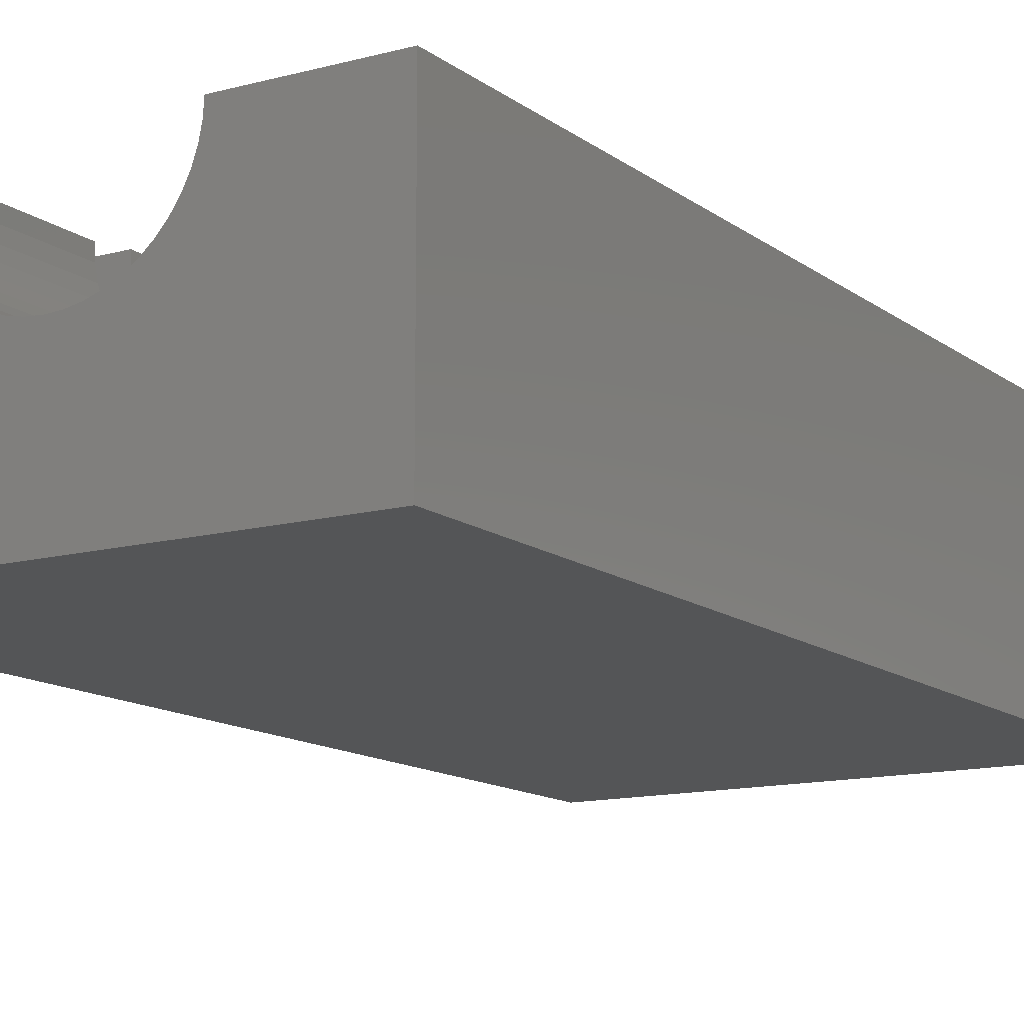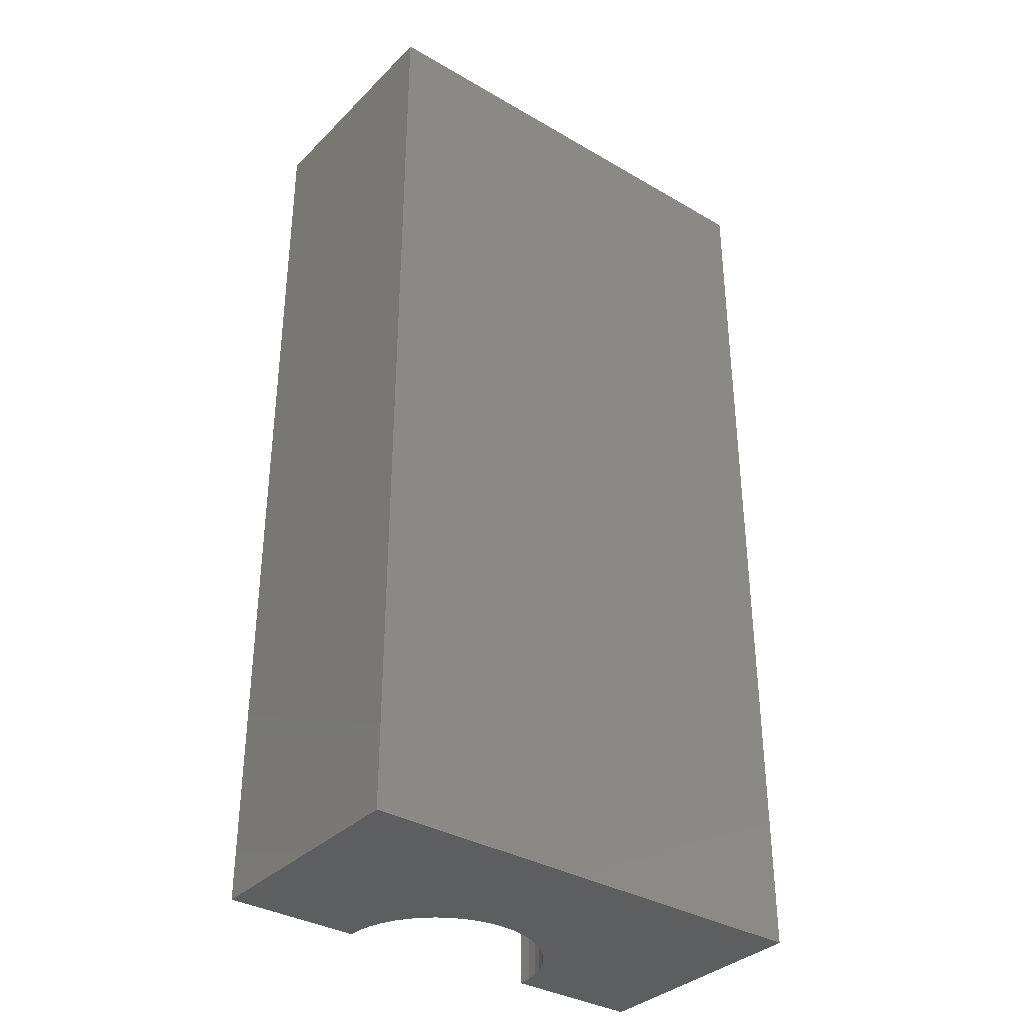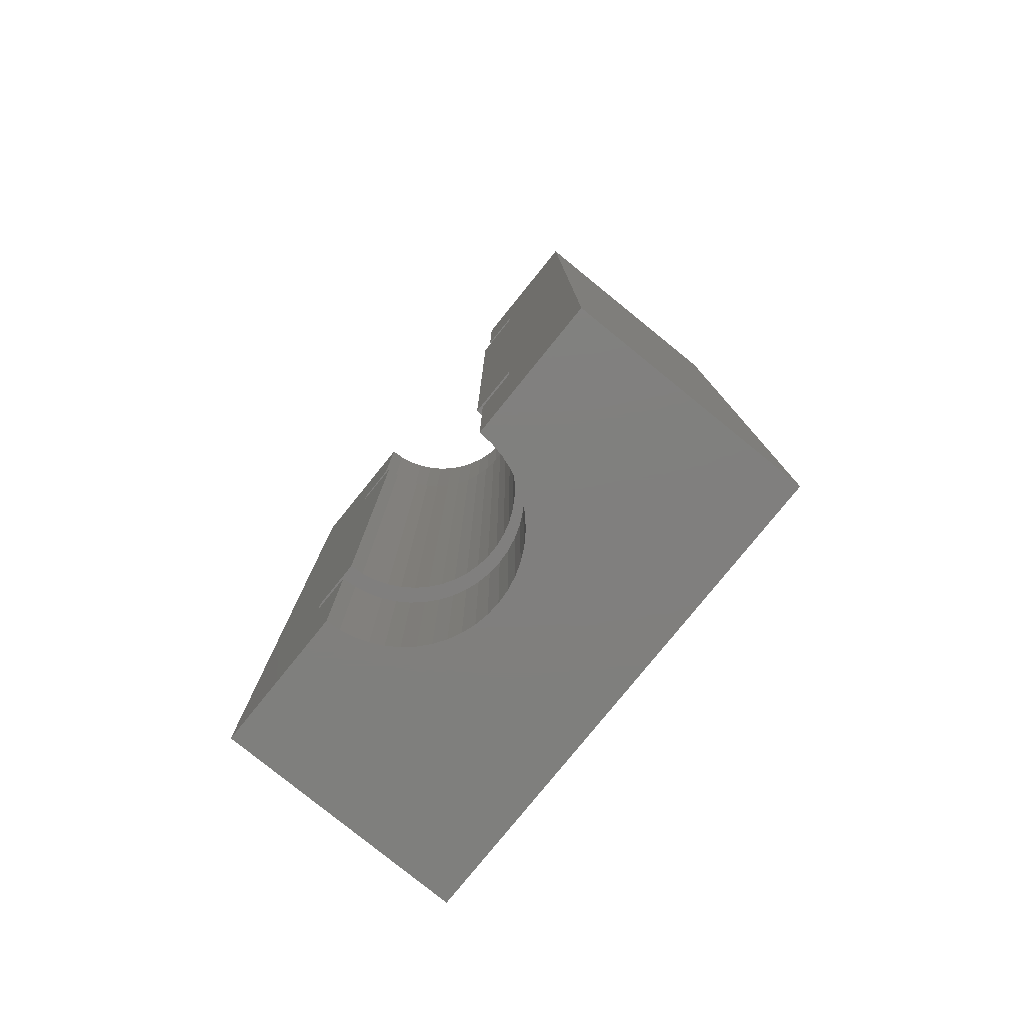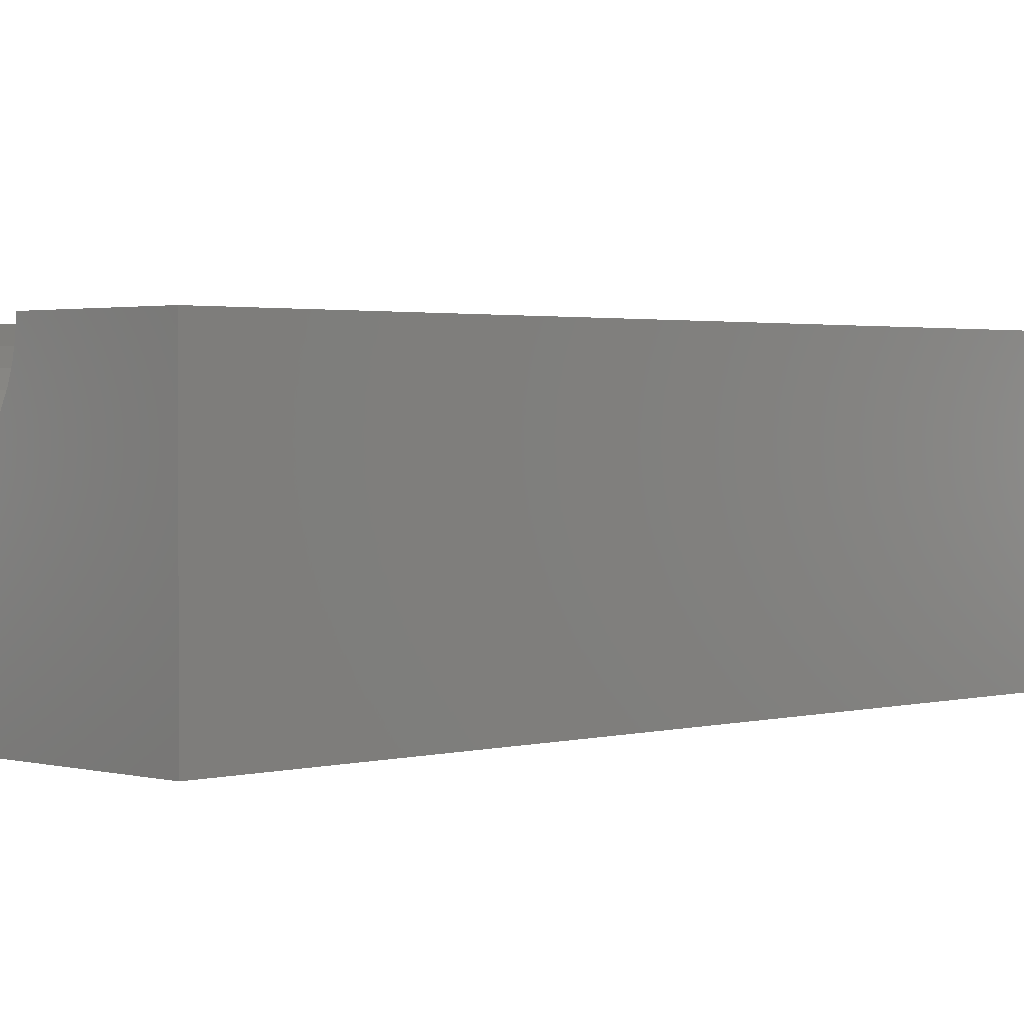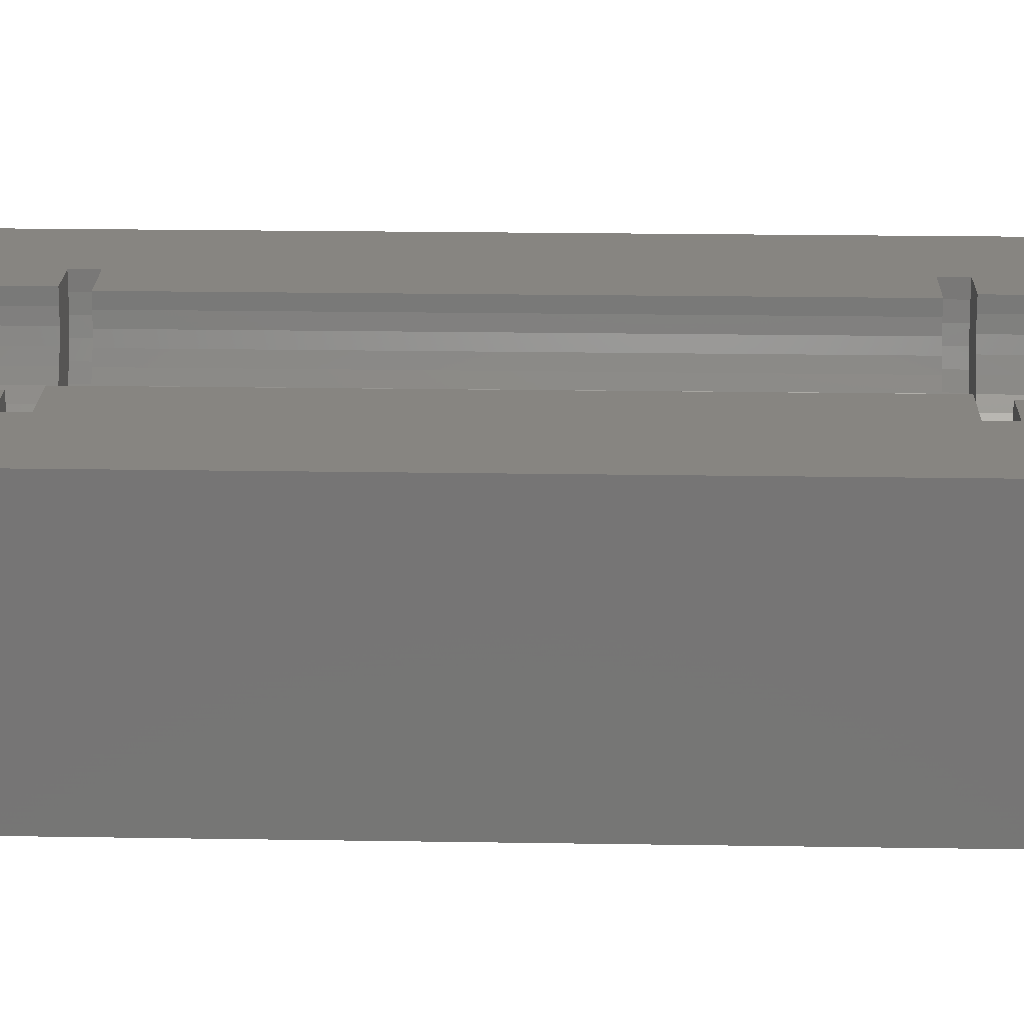
<metadata>
{"format":"stl","ext":"stl","renderer":"f3d","projection":"perspective","resolution":1024,"background":"white","views":[{"elev":-13.0,"azim":31.7,"up":"+Z"},{"elev":-34.9,"azim":142.2,"up":"+Y"},{"elev":-79.5,"azim":51.0,"up":"+Y"},{"elev":1.8,"azim":44.8,"up":"+Z"},{"elev":21.8,"azim":91.6,"up":"+Z"}]}
</metadata>
<code>
# stl→obj: 272 verts, 540 faces
v -3.741 -8 5.309
v -4.243 -8 5.757
v -2.73 -8 7.077
v -5.663 -8 8.018
v -3.852 -8 8.921
v -3.669 -8 8.406
v 5.962 -8 9.328
v 3.963 -8 9.455
v 4 -8 10
v 5.85 -8 8.665
v 3.852 -8 8.921
v 5.663 -8 8.018
v 5.406 -8 7.397
v 3.669 -8 8.406
v -0.6718 -8 4.038
v -1.335 -8 4.15
v -0.8138 -8 6.084
v -1.982 -8 4.337
v -1.34 -8 6.231
v -3.192 -8 4.92
v -2.307 -8 6.732
v -1.84 -8 6.448
v -5.08 -8 6.808
v -3.418 -8 7.922
v -3.103 -8 7.476
v -5.406 -8 7.397
v -5.85 -8 8.665
v -5.962 -8 9.328
v -3.963 -8 9.455
v 5.08 -8 6.808
v 3.418 -8 7.922
v 4.691 -8 6.259
v 3.103 -8 7.476
v 2.603 -8 4.594
v 1.982 -8 4.337
v 1.34 -8 6.231
v 1.335 -8 4.15
v 0.8138 -8 6.084
v -2.603 -8 4.594
v -4.691 -8 6.259
v 3.741 -8 5.309
v 2.307 -8 6.732
v 2.73 -8 7.077
v 0.6718 -8 4.038
v 0.273 -8 6.009
v 7.348e-16 -8 4
v -0.273 -8 6.009
v -6 -8 10
v -4 -8 10
v 4.243 -8 5.757
v 3.192 -8 4.92
v 1.84 -8 6.448
v 6 -8 10
v -5.962 -7 9.328
v -6 -7 10
v -5.85 -7 8.665
v -5.663 -7 8.018
v -5.406 -7 7.397
v -5.08 -7 6.808
v -4.691 -7 6.259
v -4.243 -7 5.757
v -3.741 -7 5.309
v -3.192 -7 4.92
v -2.603 -7 4.594
v -1.982 -7 4.337
v -1.335 -7 4.15
v -0.6718 -7 4.038
v 7.348e-16 -7 4
v 0.6718 -7 4.038
v 1.335 -7 4.15
v 1.982 -7 4.337
v 2.603 -7 4.594
v 3.192 -7 4.92
v 3.741 -7 5.309
v 4.243 -7 5.757
v 4.691 -7 6.259
v 5.08 -7 6.808
v 5.406 -7 7.397
v 5.663 -7 8.018
v 5.85 -7 8.665
v 5.962 -7 9.328
v 6 -7 10
v -3.789 -7 7.812
v -3.471 -7 7.337
v 2.188 -7 6.211
v 4.226 -7 8.868
v -4.042 -7 8.326
v -4.226 -7 8.868
v -3.094 -7 6.906
v -1.674 -7 5.958
v -2.188 -7 6.211
v 1.132 -7 5.774
v 0.5711 -7 5.662
v 1.674 -7 5.958
v 2.663 -7 6.529
v 3.094 -7 6.906
v 3.471 -7 7.337
v 4.042 -7 8.326
v 3.789 -7 7.812
v -4.338 -7 9.429
v -4.375 -7 10
v -1.132 -7 5.774
v 5.358e-16 -7 5.625
v -2.663 -7 6.529
v -0.5711 -7 5.662
v 4.338 -7 9.429
v 4.375 -7 10
v -4.338 -1.735e-15 9.429
v -4.375 -0 10
v -4.226 -1.735e-15 8.868
v -4.042 -1.735e-15 8.326
v -3.789 -1.735e-15 7.812
v -3.471 -1.735e-15 7.337
v -3.094 -1.735e-15 6.906
v -2.663 -1.735e-15 6.529
v -2.188 -1.735e-15 6.211
v -1.674 -1.735e-15 5.958
v -1.132 -1.735e-15 5.774
v -0.5711 -1.735e-15 5.662
v 5.358e-16 -1.735e-15 5.625
v 0.5711 -1.735e-15 5.662
v 1.132 -1.735e-15 5.774
v 1.674 -1.735e-15 5.958
v 2.188 -1.735e-15 6.211
v 2.663 -1.735e-15 6.529
v 3.094 -1.735e-15 6.906
v 3.471 -1.735e-15 7.337
v 3.789 -1.735e-15 7.812
v 4.042 -1.735e-15 8.326
v 4.226 -1.735e-15 8.868
v 4.338 -1.735e-15 9.429
v 4.375 0 10
v -4 -32 10
v -3.963 -32 9.455
v -3.852 -32 8.921
v -3.669 -32 8.406
v -3.418 -32 7.922
v -3.103 -32 7.476
v -2.73 -32 7.077
v -2.307 -32 6.732
v -1.84 -32 6.448
v -1.34 -32 6.231
v -0.8138 -32 6.084
v -0.273 -32 6.009
v 0.273 -32 6.009
v 0.8138 -32 6.084
v 1.34 -32 6.231
v 1.84 -32 6.448
v 2.307 -32 6.732
v 2.73 -32 7.077
v 3.103 -32 7.476
v 3.418 -32 7.922
v 3.669 -32 8.406
v 3.852 -32 8.921
v 3.963 -32 9.455
v 4 -32 10
v -5.663 -32 8.018
v -5.406 -32 7.397
v -5.85 -32 8.665
v -5.962 -32 9.328
v -3.741 -32 5.309
v -5.08 -32 6.808
v -4.243 -32 5.757
v -4.691 -32 6.259
v -3.192 -32 4.92
v -2.603 -32 4.594
v 1.335 -32 4.15
v 1.982 -32 4.337
v 2.603 -32 4.594
v 3.741 -32 5.309
v 4.243 -32 5.757
v 5.08 -32 6.808
v 5.406 -32 7.397
v 5.663 -32 8.018
v -1.982 -32 4.337
v -1.335 -32 4.15
v -0.6718 -32 4.038
v -1.036e-15 -32 4
v 0.6718 -32 4.038
v 3.192 -32 4.92
v 5.85 -32 8.665
v 5.962 -32 9.328
v 6 -32 10
v 4.691 -32 6.259
v -6 -32 10
v 5.962 -33 9.328
v 6 -33 10
v 5.85 -33 8.665
v 5.663 -33 8.018
v 5.406 -33 7.397
v 5.08 -33 6.808
v 4.691 -33 6.259
v 4.243 -33 5.757
v 3.741 -33 5.309
v 3.192 -33 4.92
v 2.603 -33 4.594
v 1.982 -33 4.337
v 1.335 -33 4.15
v 0.6718 -33 4.038
v -1.036e-15 -33 4
v -0.6718 -33 4.038
v -1.335 -33 4.15
v -1.982 -33 4.337
v -2.603 -33 4.594
v -3.192 -33 4.92
v -3.741 -33 5.309
v -4.243 -33 5.757
v -4.691 -33 6.259
v -5.08 -33 6.808
v -5.406 -33 7.397
v -5.663 -33 8.018
v -5.85 -33 8.665
v -5.962 -33 9.328
v -6 -33 10
v 4.226 -33 8.868
v 4.338 -33 9.429
v 4.042 -33 8.326
v 3.789 -33 7.812
v 1.674 -33 5.958
v 2.188 -33 6.211
v 3.094 -33 6.906
v 2.663 -33 6.529
v 1.132 -33 5.774
v -1.674 -33 5.958
v -1.132 -33 5.774
v 3.471 -33 7.337
v 0.5711 -33 5.662
v 1.82e-15 -33 5.625
v -0.5711 -33 5.662
v -2.188 -33 6.211
v -2.663 -33 6.529
v -3.094 -33 6.906
v -3.471 -33 7.337
v -4.226 -33 8.868
v -3.789 -33 7.812
v -4.042 -33 8.326
v -4.338 -33 9.429
v -4.375 -33 10
v 4.375 -33 10
v 4.338 -40 9.429
v 4.375 -40 10
v 4.226 -40 8.868
v 4.042 -40 8.326
v 3.789 -40 7.812
v 3.471 -40 7.337
v 3.094 -40 6.906
v 2.663 -40 6.529
v 2.188 -40 6.211
v 1.674 -40 5.958
v 1.132 -40 5.774
v 0.5711 -40 5.662
v 1.82e-15 -40 5.625
v -0.5711 -40 5.662
v -1.132 -40 5.774
v -1.674 -40 5.958
v -2.188 -40 6.211
v -2.663 -40 6.529
v -3.094 -40 6.906
v -3.471 -40 7.337
v -3.789 -40 7.812
v -4.042 -40 8.326
v -4.226 -40 8.868
v -4.338 -40 9.429
v -4.375 -40 10
v -10 -0 10
v -10 -40 10
v 10 -40 10
v 10 0 10
v -10 -40 0
v 10 -40 0
v 10 0 0
v -10 0 0
f 1 2 3
f 4 5 6
f 7 8 9
f 10 11 8
f 12 13 14
f 15 16 17
f 16 18 19
f 20 21 22
f 21 20 1
f 23 24 25
f 26 6 24
f 6 26 4
f 27 28 29
f 8 7 10
f 11 10 12
f 13 30 31
f 30 32 33
f 34 35 36
f 37 38 36
f 19 17 16
f 39 22 19
f 3 21 1
f 2 40 25
f 24 23 26
f 29 5 27
f 14 11 12
f 33 31 30
f 41 42 43
f 36 35 37
f 44 45 38
f 46 47 45
f 19 18 39
f 25 3 2
f 4 27 5
f 28 48 49
f 31 14 13
f 50 43 33
f 43 50 41
f 51 34 52
f 38 37 44
f 45 44 46
f 22 39 20
f 49 29 28
f 33 32 50
f 52 42 51
f 46 15 47
f 25 40 23
f 41 51 42
f 17 47 15
f 36 52 34
f 9 53 7
f 54 55 48
f 56 54 28
f 57 56 27
f 58 57 4
f 59 58 26
f 60 59 23
f 61 60 40
f 62 61 2
f 63 62 1
f 64 63 20
f 65 64 39
f 66 65 18
f 67 66 16
f 68 67 15
f 69 68 46
f 70 69 44
f 71 70 37
f 72 71 35
f 73 72 34
f 74 73 51
f 75 74 41
f 76 75 50
f 77 76 32
f 78 77 30
f 79 78 13
f 80 79 12
f 81 80 10
f 82 81 7
f 7 53 82
f 10 7 81
f 12 10 80
f 13 12 79
f 30 13 78
f 32 30 77
f 50 32 76
f 41 50 75
f 51 41 74
f 34 51 73
f 35 34 72
f 37 35 71
f 44 37 70
f 46 44 69
f 15 46 68
f 16 15 67
f 18 16 66
f 39 18 65
f 20 39 64
f 1 20 63
f 2 1 62
f 40 2 61
f 23 40 60
f 26 23 59
f 4 26 58
f 27 4 57
f 28 27 56
f 48 28 54
f 58 59 83
f 59 60 84
f 72 73 85
f 79 80 86
f 57 87 88
f 84 83 59
f 60 61 89
f 64 90 91
f 70 92 93
f 71 94 92
f 94 71 72
f 73 74 95
f 74 75 96
f 76 97 96
f 78 98 99
f 98 78 79
f 54 100 101
f 56 88 100
f 88 56 57
f 89 84 60
f 91 63 64
f 65 66 102
f 69 93 103
f 92 70 71
f 95 85 73
f 96 75 76
f 77 99 97
f 86 98 79
f 100 54 56
f 83 87 58
f 62 104 89
f 63 91 104
f 102 90 65
f 66 67 105
f 67 68 103
f 93 69 70
f 96 95 74
f 99 77 78
f 57 58 87
f 104 62 63
f 105 102 66
f 103 68 69
f 97 76 77
f 80 81 106
f 89 61 62
f 103 105 67
f 106 86 80
f 81 82 107
f 64 65 90
f 107 106 81
f 85 94 72
f 101 55 54
f 108 109 101
f 110 108 100
f 111 110 88
f 112 111 87
f 113 112 83
f 114 113 84
f 115 114 89
f 116 115 104
f 117 116 91
f 118 117 90
f 119 118 102
f 120 119 105
f 121 120 103
f 122 121 93
f 123 122 92
f 124 123 94
f 125 124 85
f 126 125 95
f 127 126 96
f 128 127 97
f 129 128 99
f 130 129 98
f 131 130 86
f 132 131 106
f 106 107 132
f 86 106 131
f 98 86 130
f 99 98 129
f 97 99 128
f 96 97 127
f 95 96 126
f 85 95 125
f 94 85 124
f 92 94 123
f 93 92 122
f 103 93 121
f 105 103 120
f 102 105 119
f 90 102 118
f 91 90 117
f 104 91 116
f 89 104 115
f 84 89 114
f 83 84 113
f 87 83 112
f 88 87 111
f 100 88 110
f 101 100 108
f 29 49 133
f 5 29 134
f 6 5 135
f 24 6 136
f 25 24 137
f 3 25 138
f 21 3 139
f 22 21 140
f 19 22 141
f 17 19 142
f 47 17 143
f 45 47 144
f 38 45 145
f 36 38 146
f 52 36 147
f 42 52 148
f 43 42 149
f 33 43 150
f 31 33 151
f 14 31 152
f 11 14 153
f 8 11 154
f 9 8 155
f 155 156 9
f 154 155 8
f 153 154 11
f 152 153 14
f 151 152 31
f 150 151 33
f 149 150 43
f 148 149 42
f 147 148 52
f 146 147 36
f 145 146 38
f 144 145 45
f 143 144 47
f 142 143 17
f 141 142 19
f 140 141 22
f 139 140 21
f 138 139 3
f 137 138 25
f 136 137 24
f 135 136 6
f 134 135 5
f 133 134 29
f 157 158 136
f 159 135 134
f 135 159 157
f 160 134 133
f 136 135 157
f 161 140 139
f 134 160 159
f 158 162 137
f 163 139 138
f 139 163 161
f 137 136 158
f 162 164 138
f 161 165 140
f 165 166 141
f 138 137 162
f 141 140 165
f 167 168 147
f 169 148 147
f 170 171 150
f 172 152 151
f 173 153 152
f 174 154 153
f 138 164 163
f 166 175 142
f 176 143 142
f 177 144 143
f 178 179 145
f 179 167 146
f 147 168 169
f 180 149 148
f 149 180 170
f 152 172 173
f 153 173 174
f 181 182 155
f 182 183 156
f 142 141 166
f 143 176 177
f 144 177 178
f 147 146 167
f 150 149 170
f 171 184 151
f 174 181 154
f 156 155 182
f 142 175 176
f 146 145 179
f 151 150 171
f 155 154 181
f 145 144 178
f 151 184 172
f 148 169 180
f 133 185 160
f 186 187 183
f 188 186 182
f 189 188 181
f 190 189 174
f 191 190 173
f 192 191 172
f 193 192 184
f 194 193 171
f 195 194 170
f 196 195 180
f 197 196 169
f 198 197 168
f 199 198 167
f 200 199 179
f 201 200 178
f 202 201 177
f 203 202 176
f 204 203 175
f 205 204 166
f 206 205 165
f 207 206 161
f 208 207 163
f 209 208 164
f 210 209 162
f 211 210 158
f 212 211 157
f 213 212 159
f 214 213 160
f 160 185 214
f 159 160 213
f 157 159 212
f 158 157 211
f 162 158 210
f 164 162 209
f 163 164 208
f 161 163 207
f 165 161 206
f 166 165 205
f 175 166 204
f 176 175 203
f 177 176 202
f 178 177 201
f 179 178 200
f 167 179 199
f 168 167 198
f 169 168 197
f 180 169 196
f 170 180 195
f 171 170 194
f 184 171 193
f 172 184 192
f 173 172 191
f 174 173 190
f 181 174 189
f 182 181 188
f 183 182 186
f 188 215 216
f 189 217 215
f 190 191 218
f 196 219 220
f 215 188 189
f 217 189 190
f 192 193 221
f 194 222 221
f 220 195 196
f 197 198 223
f 203 224 225
f 218 217 190
f 191 192 226
f 221 193 194
f 195 220 222
f 223 219 197
f 198 199 227
f 199 200 228
f 201 229 228
f 202 225 229
f 225 202 203
f 204 205 230
f 205 206 231
f 226 218 191
f 222 194 195
f 227 223 198
f 228 200 201
f 203 204 224
f 231 230 205
f 206 207 232
f 208 233 232
f 221 226 192
f 228 227 199
f 230 224 204
f 232 207 208
f 211 212 234
f 196 197 219
f 232 231 206
f 209 235 233
f 210 236 235
f 236 210 211
f 212 213 237
f 229 201 202
f 235 209 210
f 237 234 212
f 213 214 238
f 233 208 209
f 238 237 213
f 186 216 239
f 234 236 211
f 216 186 188
f 239 187 186
f 240 241 239
f 242 240 216
f 243 242 215
f 244 243 217
f 245 244 218
f 246 245 226
f 247 246 221
f 248 247 222
f 249 248 220
f 250 249 219
f 251 250 223
f 252 251 227
f 253 252 228
f 254 253 229
f 255 254 225
f 256 255 224
f 257 256 230
f 258 257 231
f 259 258 232
f 260 259 233
f 261 260 235
f 262 261 236
f 263 262 234
f 264 263 237
f 237 238 264
f 234 237 263
f 236 234 262
f 235 236 261
f 233 235 260
f 232 233 259
f 231 232 258
f 230 231 257
f 224 230 256
f 225 224 255
f 229 225 254
f 228 229 253
f 227 228 252
f 223 227 251
f 219 223 250
f 220 219 249
f 222 220 248
f 221 222 247
f 226 221 246
f 218 226 245
f 217 218 244
f 215 217 243
f 216 215 242
f 239 216 240
f 109 265 55
f 265 266 48
f 49 48 185
f 266 214 185
f 48 55 265
f 185 48 266
f 185 133 49
f 264 238 214
f 214 266 264
f 55 101 109
f 267 53 183
f 156 183 53
f 53 9 156
f 268 82 53
f 53 267 268
f 132 107 82
f 241 267 187
f 82 268 132
f 183 187 267
f 187 239 241
f 266 269 261
f 269 255 256
f 261 262 266
f 269 254 255
f 262 263 266
f 269 259 260
f 269 257 258
f 269 253 254
f 270 251 252
f 270 248 249
f 260 261 269
f 256 257 269
f 252 269 270
f 249 250 270
f 258 259 269
f 250 251 270
f 270 245 246
f 252 253 269
f 246 247 270
f 267 242 243
f 247 248 270
f 243 270 267
f 270 244 245
f 267 240 242
f 243 244 270
f 267 241 240
f 263 264 266
f 268 271 129
f 271 125 126
f 271 128 129
f 271 124 125
f 271 121 122
f 272 111 112
f 271 127 128
f 271 123 124
f 271 120 121
f 272 119 120
f 272 116 117
f 112 113 272
f 265 110 111
f 268 130 131
f 126 127 271
f 120 271 272
f 117 118 272
f 272 114 115
f 111 272 265
f 129 130 268
f 118 119 272
f 113 114 272
f 265 109 108
f 122 123 271
f 108 110 265
f 115 116 272
f 131 132 268
f 270 271 268
f 268 267 270
f 266 265 272
f 272 269 266
f 269 272 271
f 271 270 269

</code>
